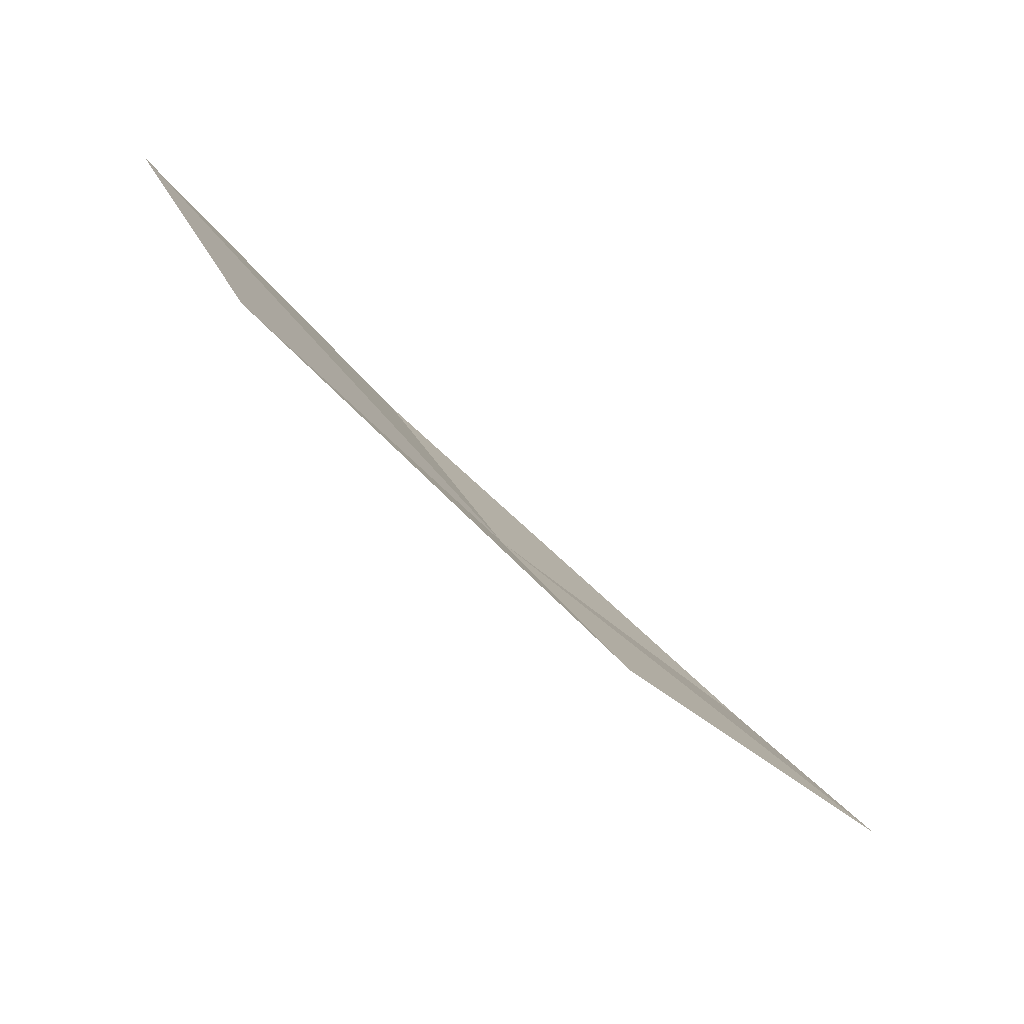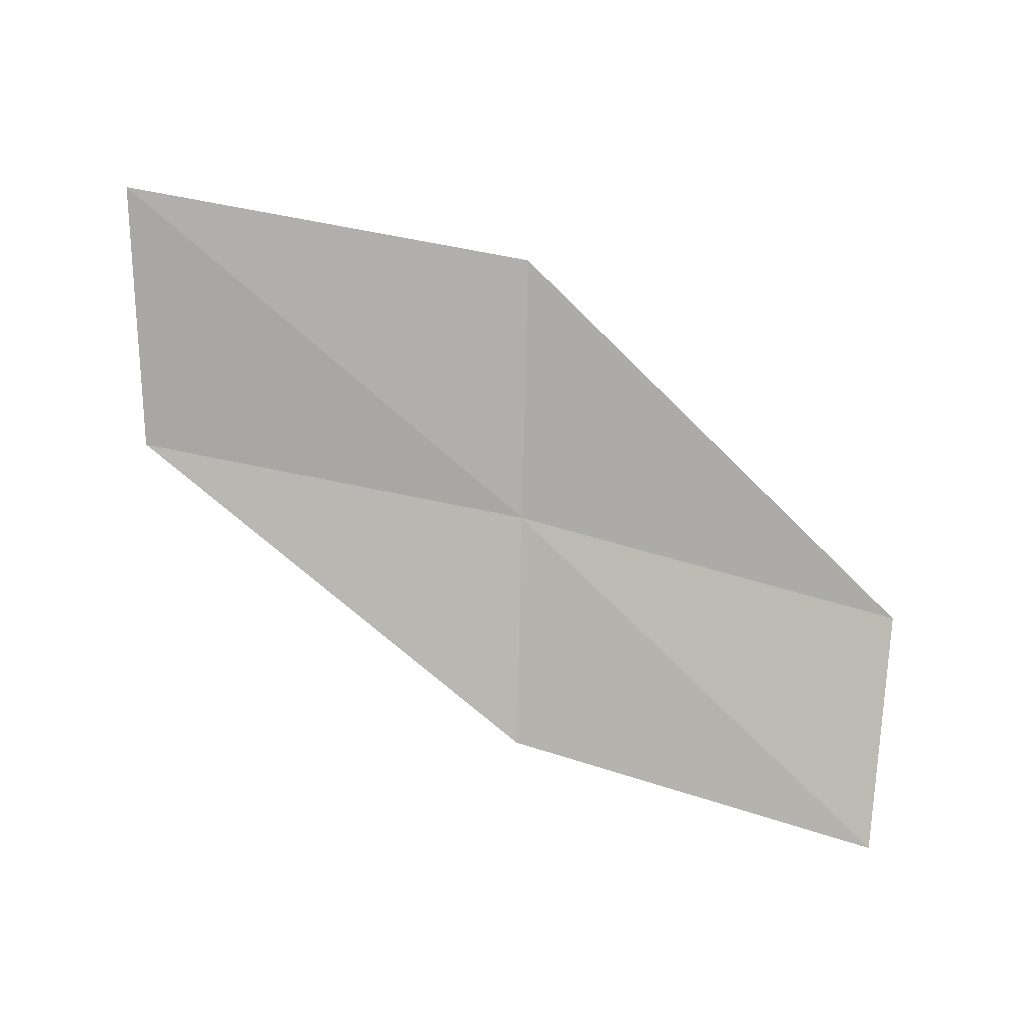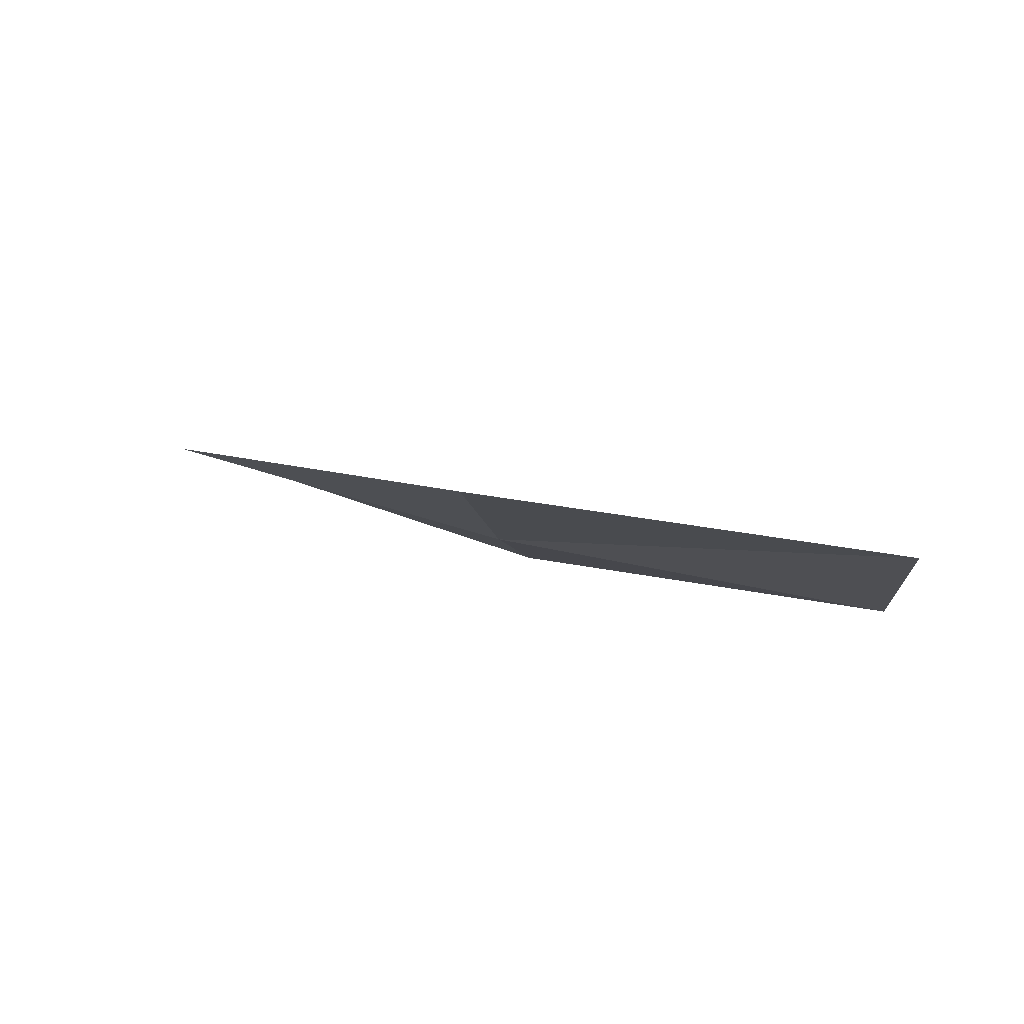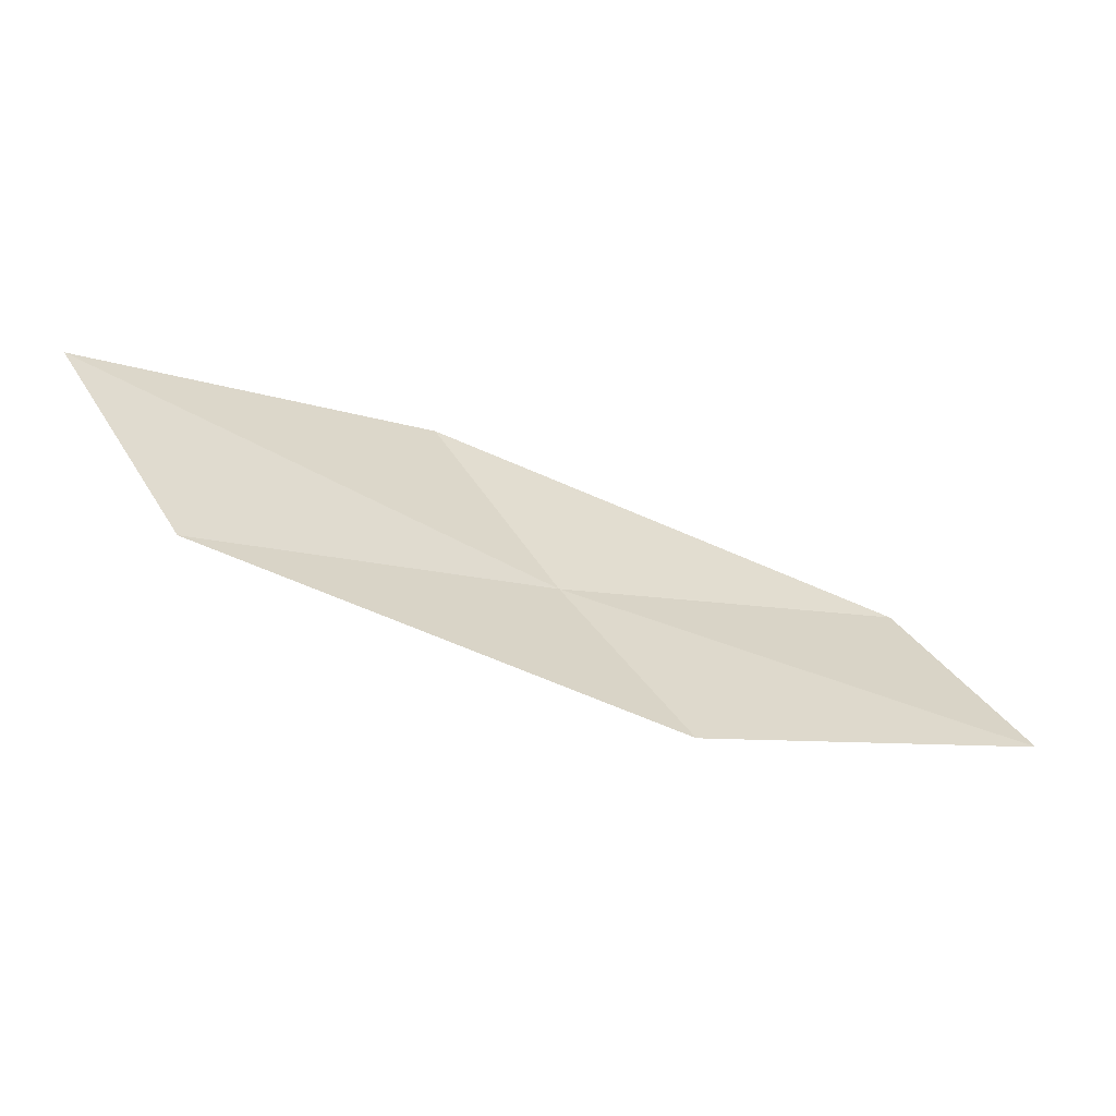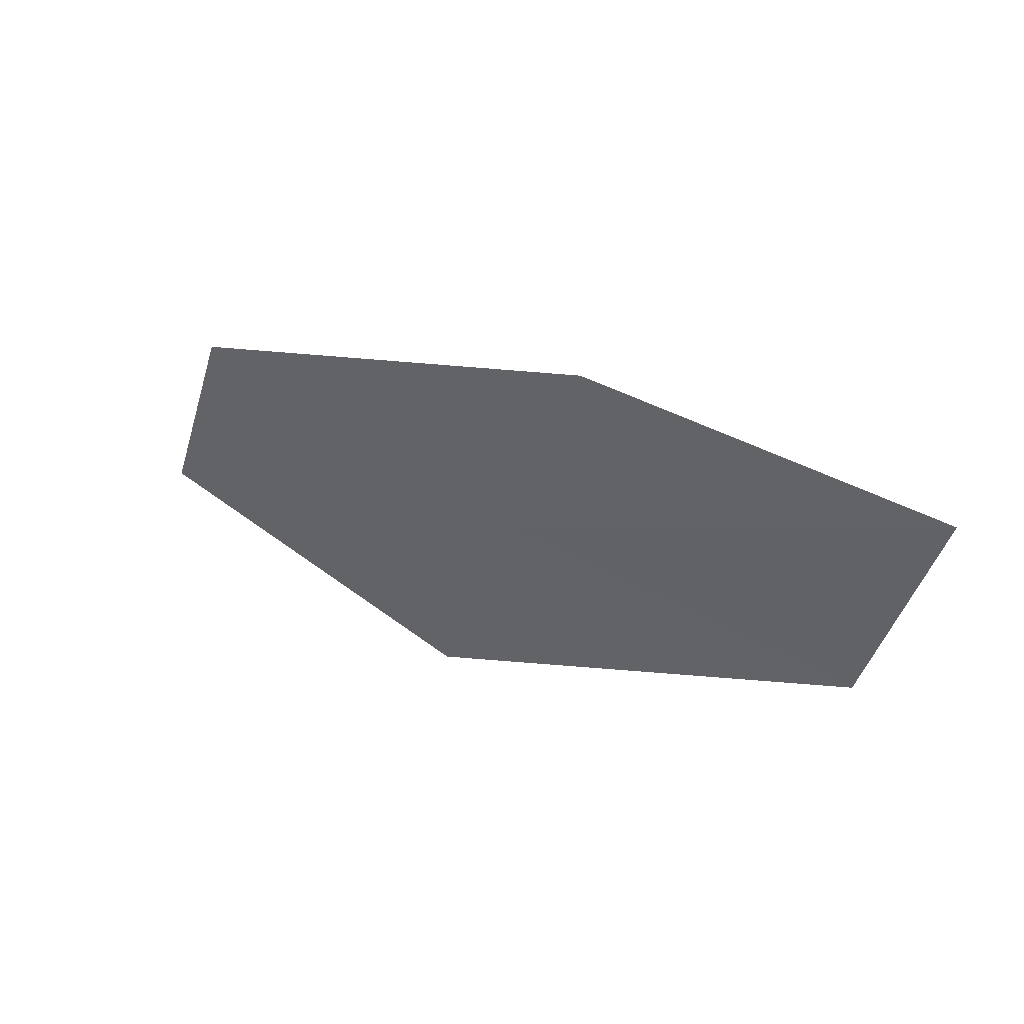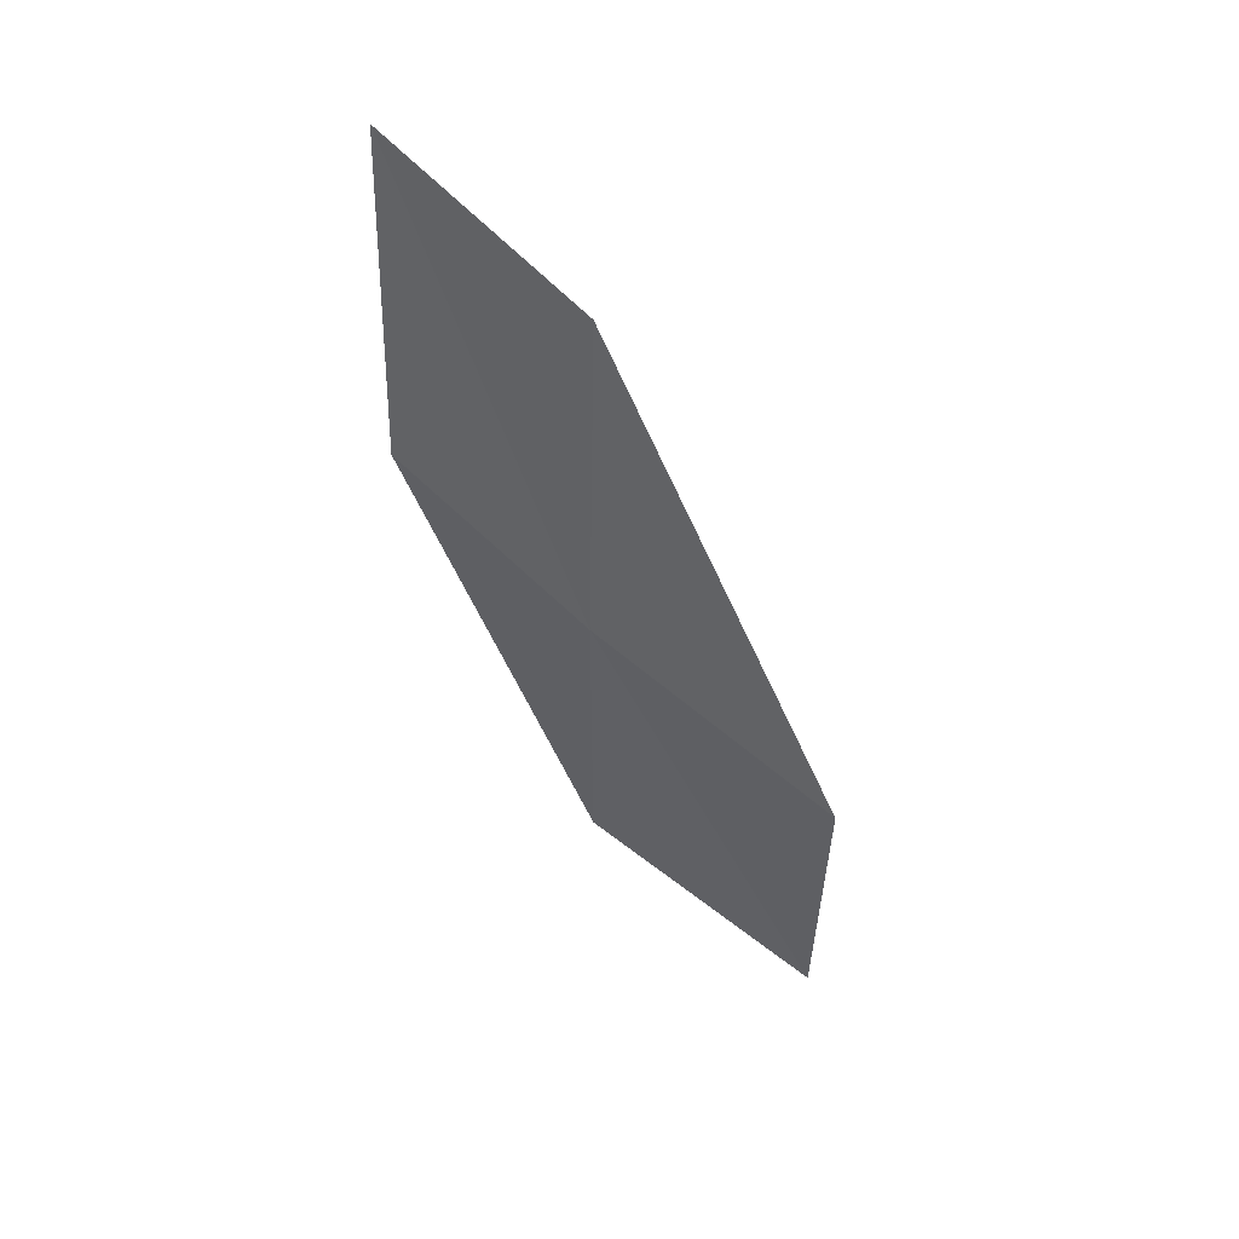
<metadata>
{"format":"obj","ext":"obj","renderer":"f3d","projection":"perspective","resolution":1024,"background":"white","views":[{"elev":-34.1,"azim":159.4,"up":"+Z"},{"elev":43.8,"azim":-138.3,"up":"+Z"},{"elev":48.4,"azim":53.0,"up":"+Z"},{"elev":73.1,"azim":169.3,"up":"+Y"},{"elev":-10.8,"azim":-174.6,"up":"+Y"},{"elev":-62.3,"azim":-98.6,"up":"+Y"}]}
</metadata>
<code>
v 13.54 -16.38 2.974
v 11.64 -17.34 2.723
v 11.18 -16.65 1.714
v 13.05 -15.78 1.925
v 14.03 -16.97 4.205
v 15.35 -15.19 3.243
v 15.86 -15.7 4.511
f 1 3 2
f 1 4 3
f 1 2 5
f 1 6 4
f 1 5 7
f 1 7 6

</code>
